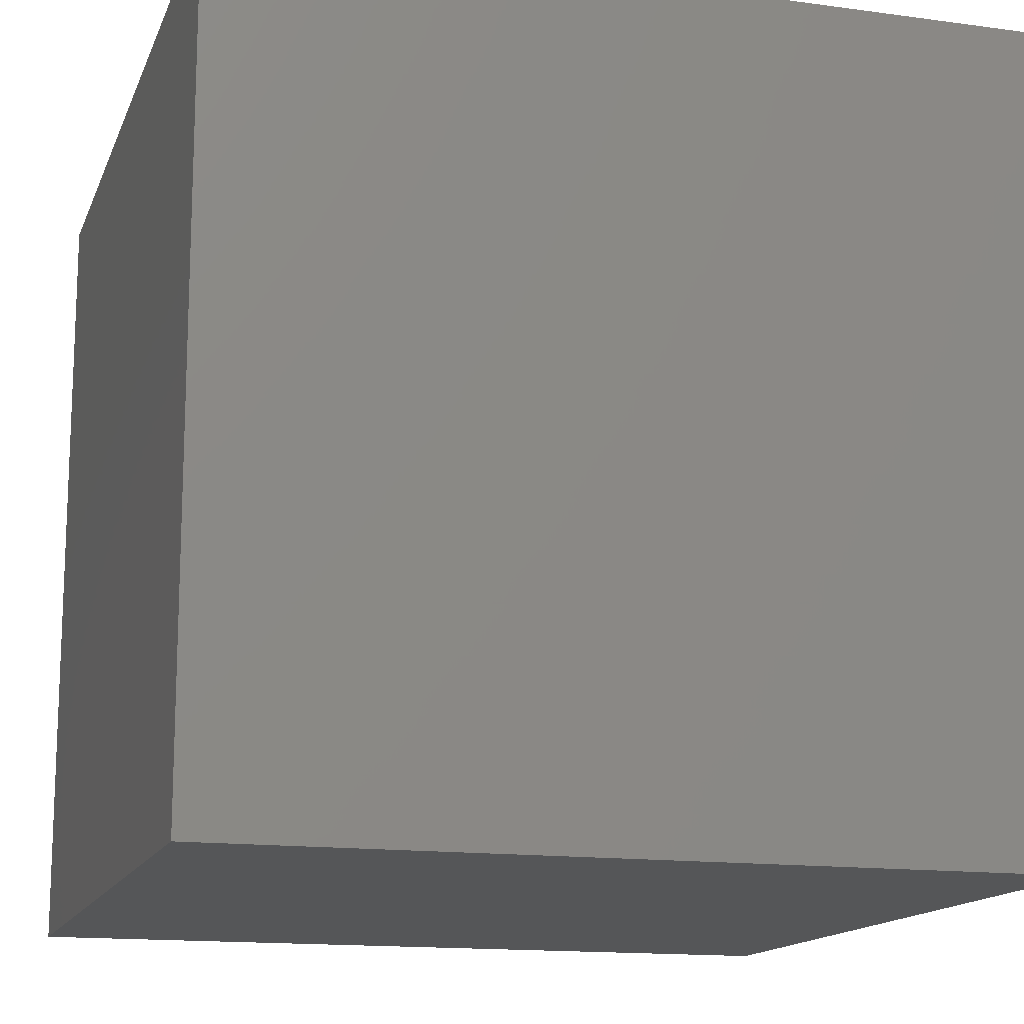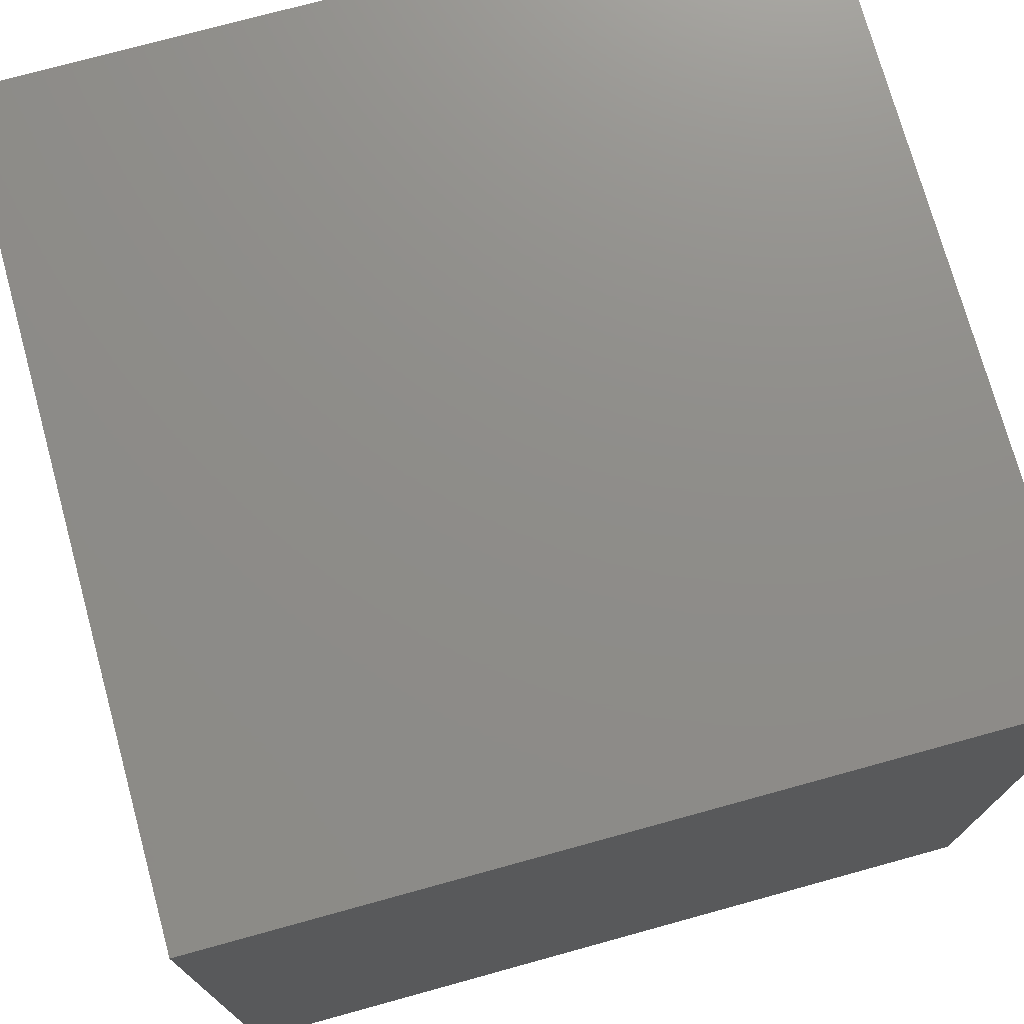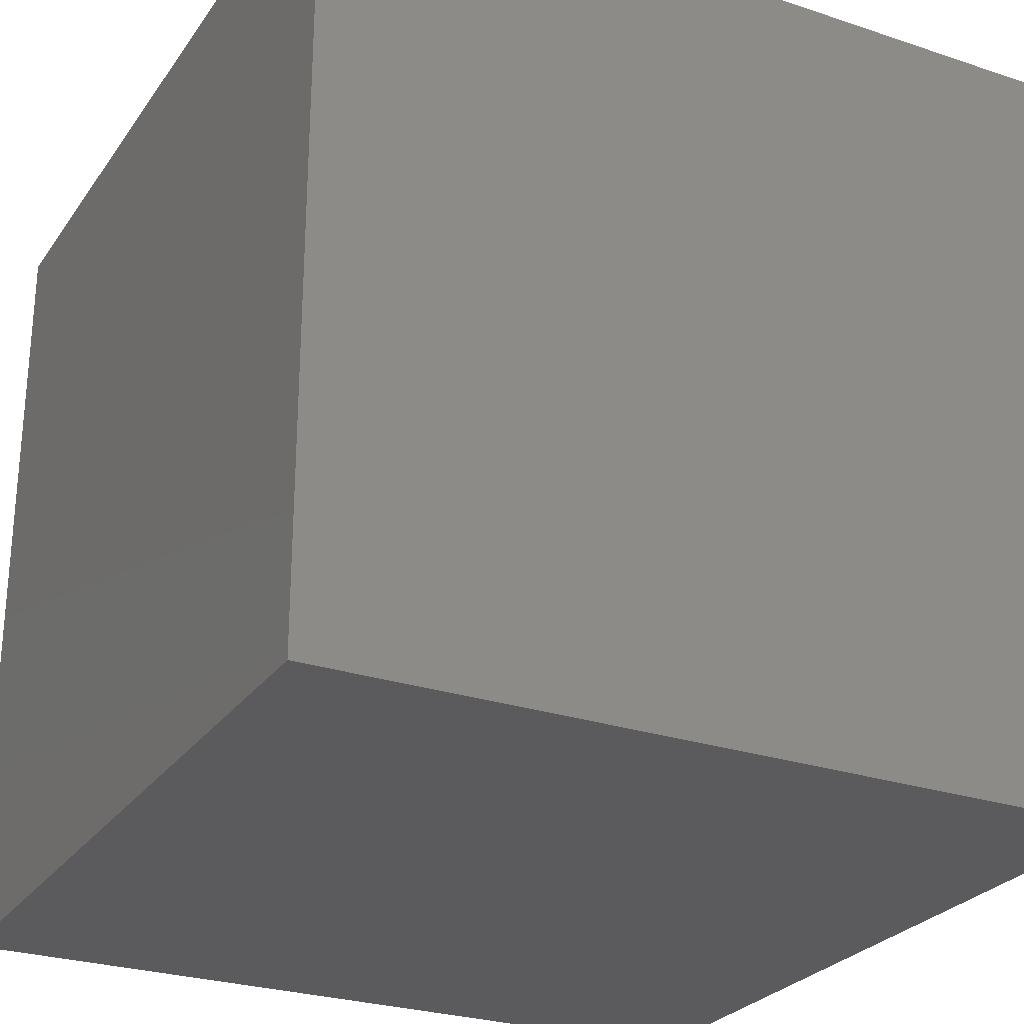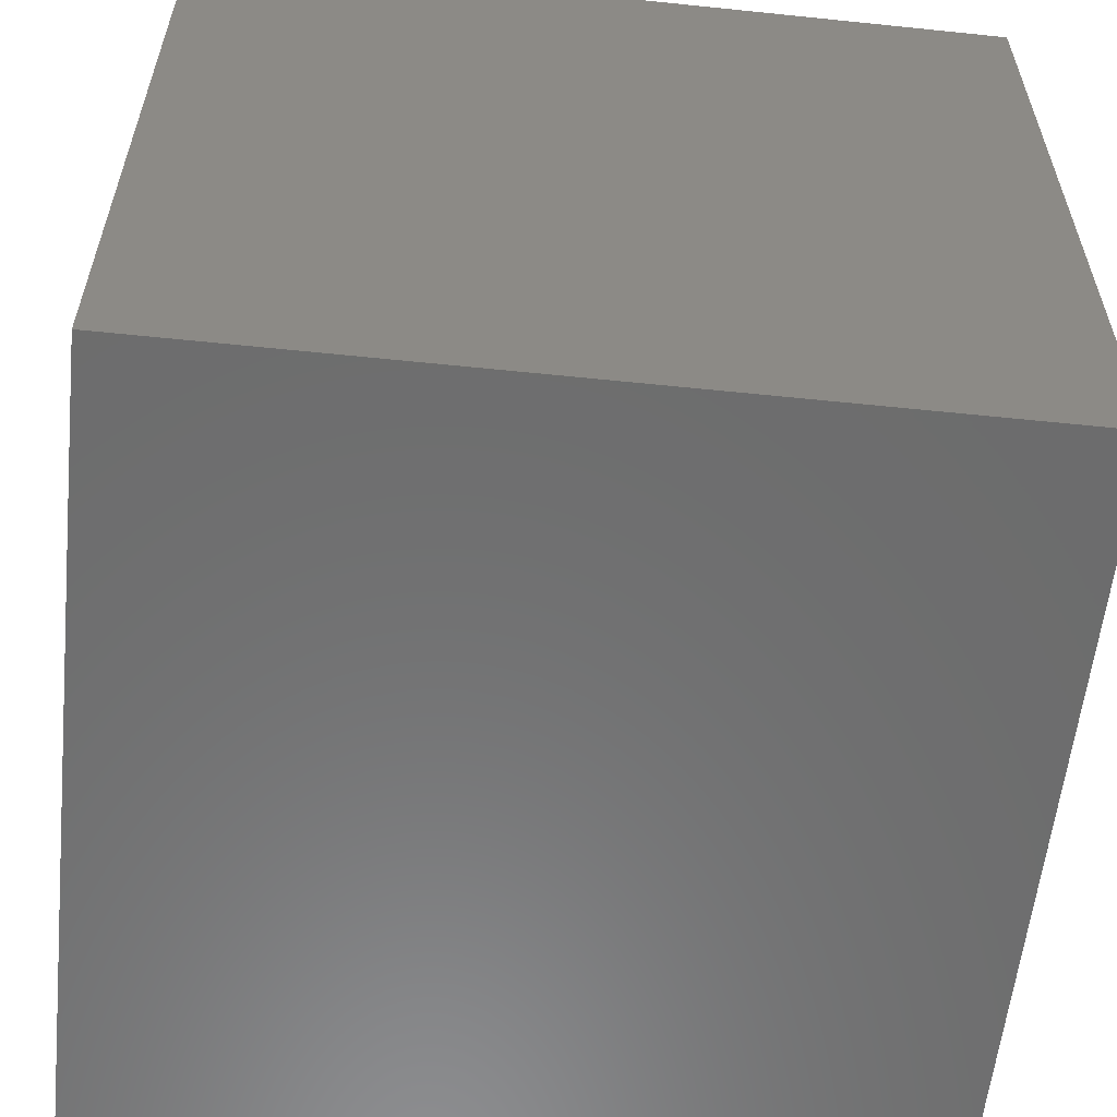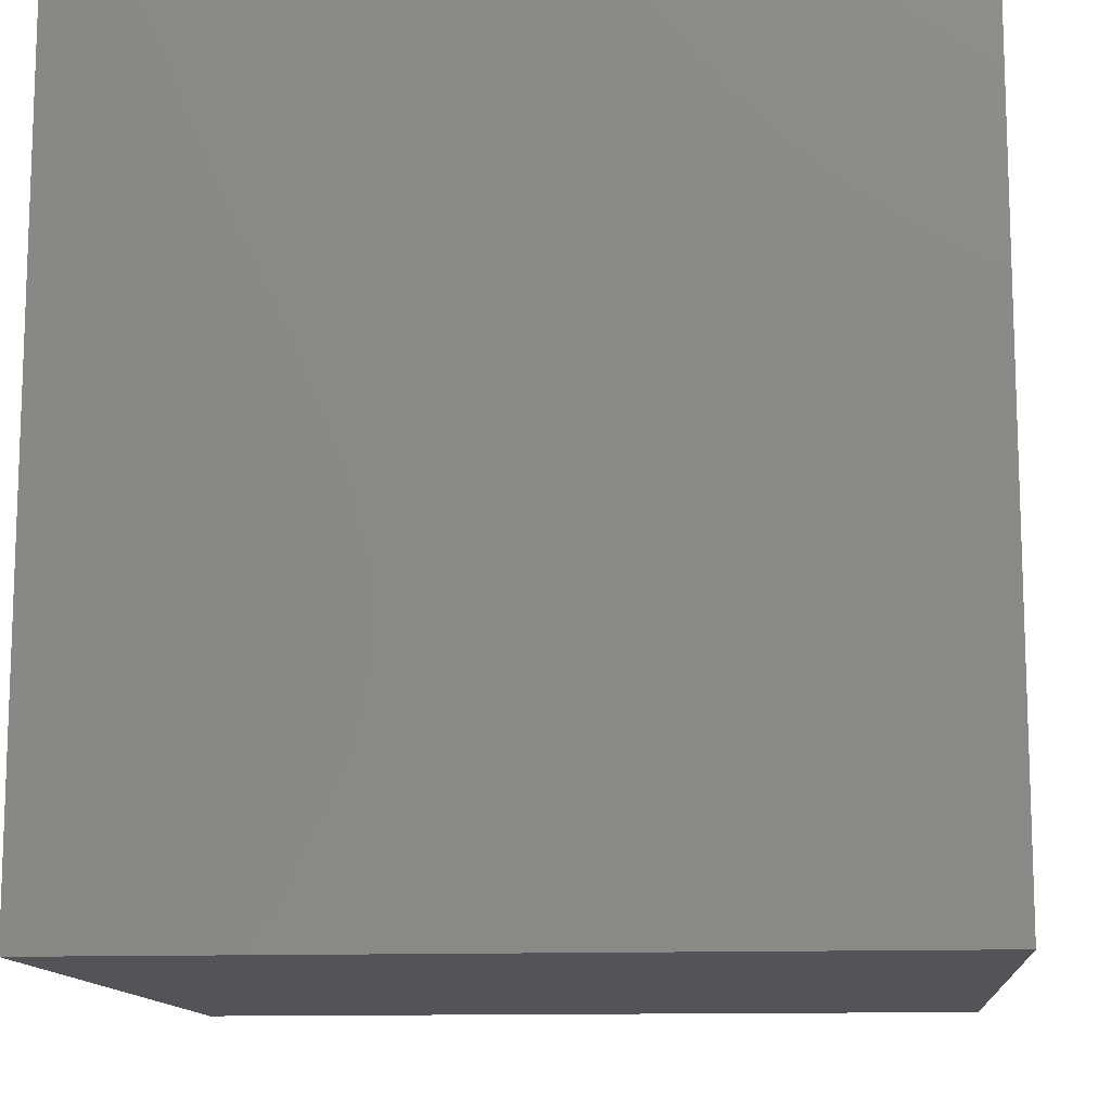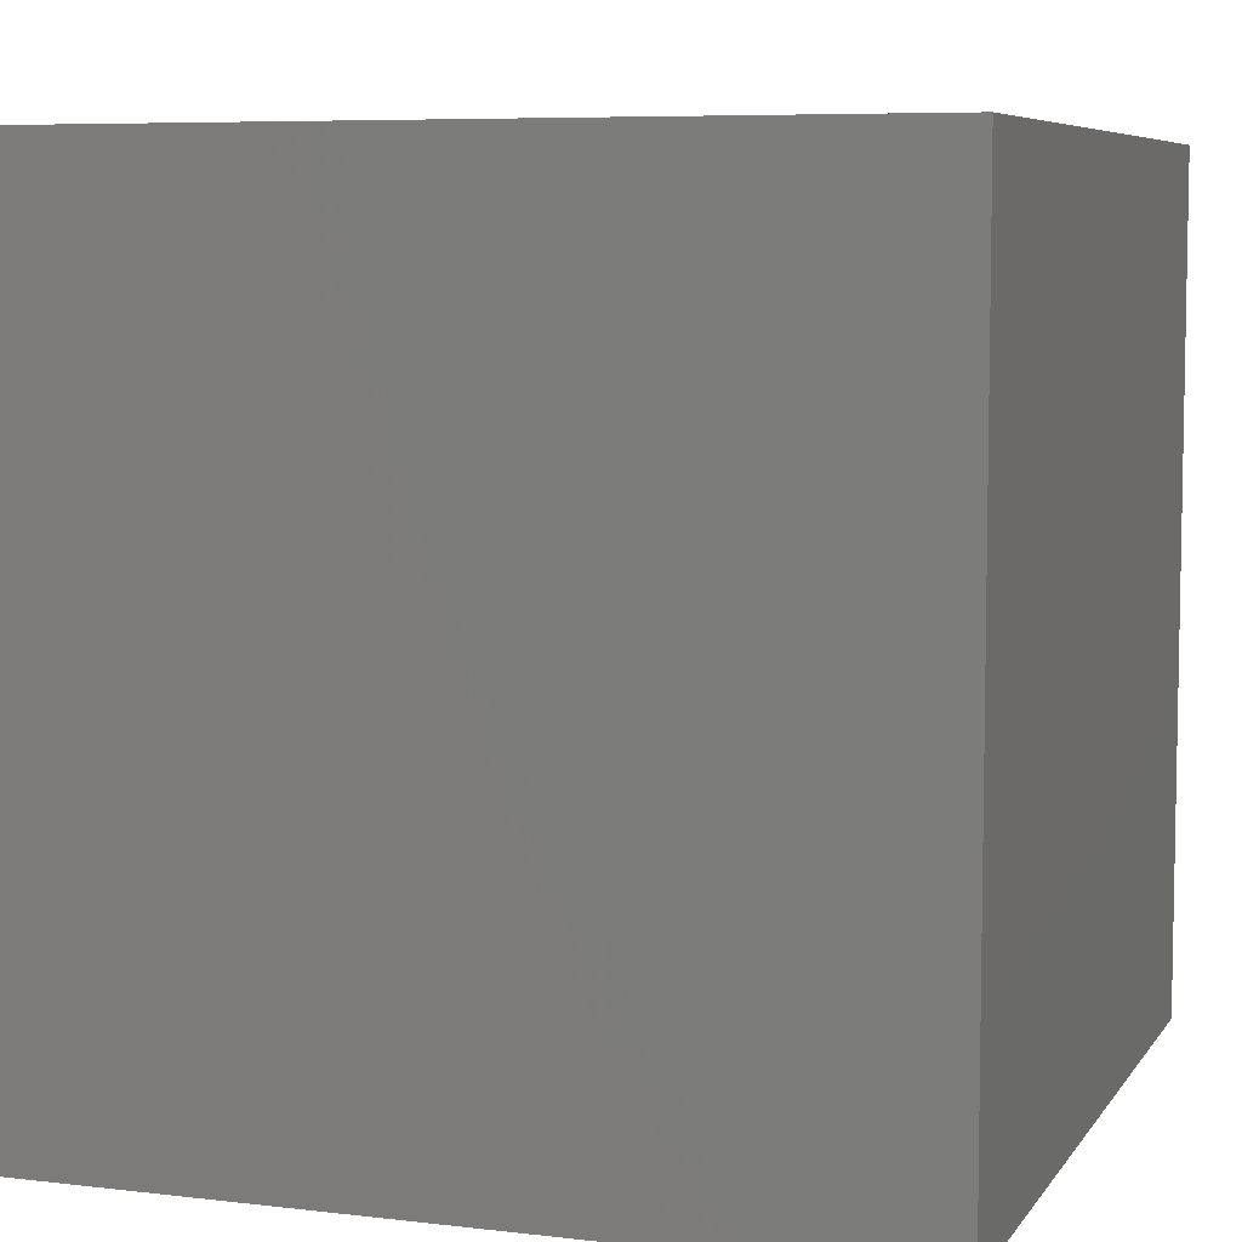
<metadata>
{"format":"stl","ext":"stl","renderer":"f3d","projection":"perspective","resolution":1024,"background":"white","views":[{"elev":-14.7,"azim":-16.5,"up":"+Y"},{"elev":74.2,"azim":-15.4,"up":"+Z"},{"elev":-26.9,"azim":-117.4,"up":"+Y"},{"elev":-58.6,"azim":83.9,"up":"+Z"},{"elev":-12.4,"azim":5.1,"up":"+Y"},{"elev":6.8,"azim":19.2,"up":"+Y"}]}
</metadata>
<code>
# stl→obj: 8 verts, 12 faces
v -1 -7 7
v -2 -7 7
v -1 -8 7
v -2 -8 7
v -1 -8 6
v -2 -8 6
v -1 -7 6
v -2 -7 6
f 1 2 3
f 3 2 4
f 5 6 7
f 7 6 8
f 4 6 3
f 3 6 5
f 2 8 4
f 4 8 6
f 1 7 2
f 2 7 8
f 3 5 1
f 1 5 7

</code>
